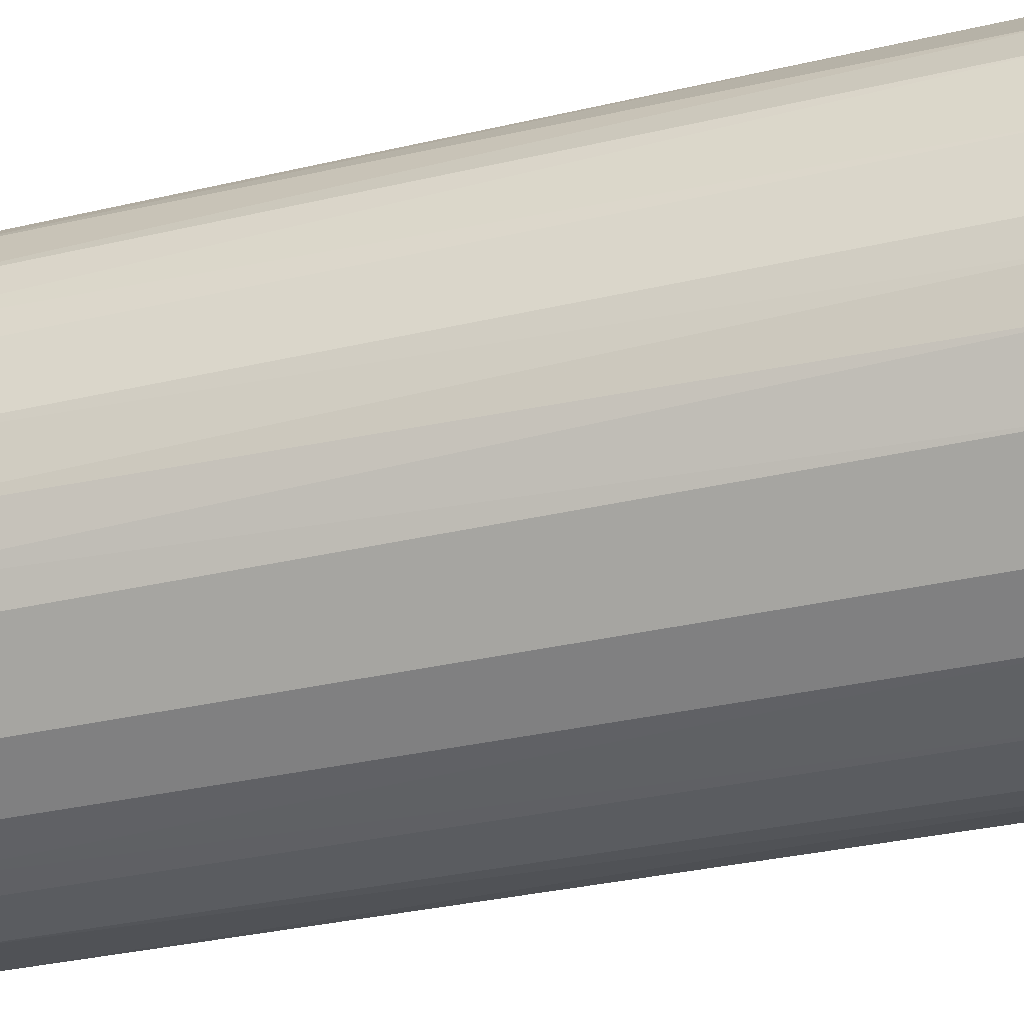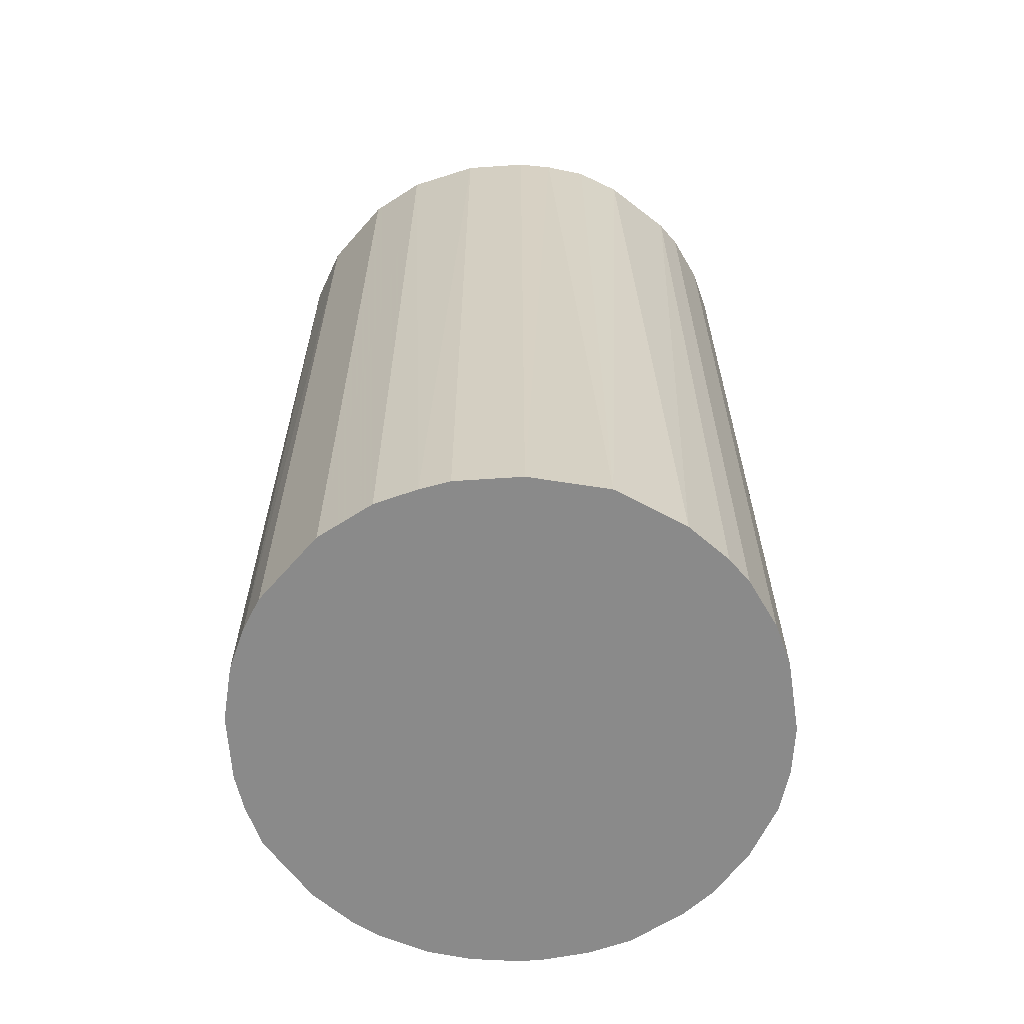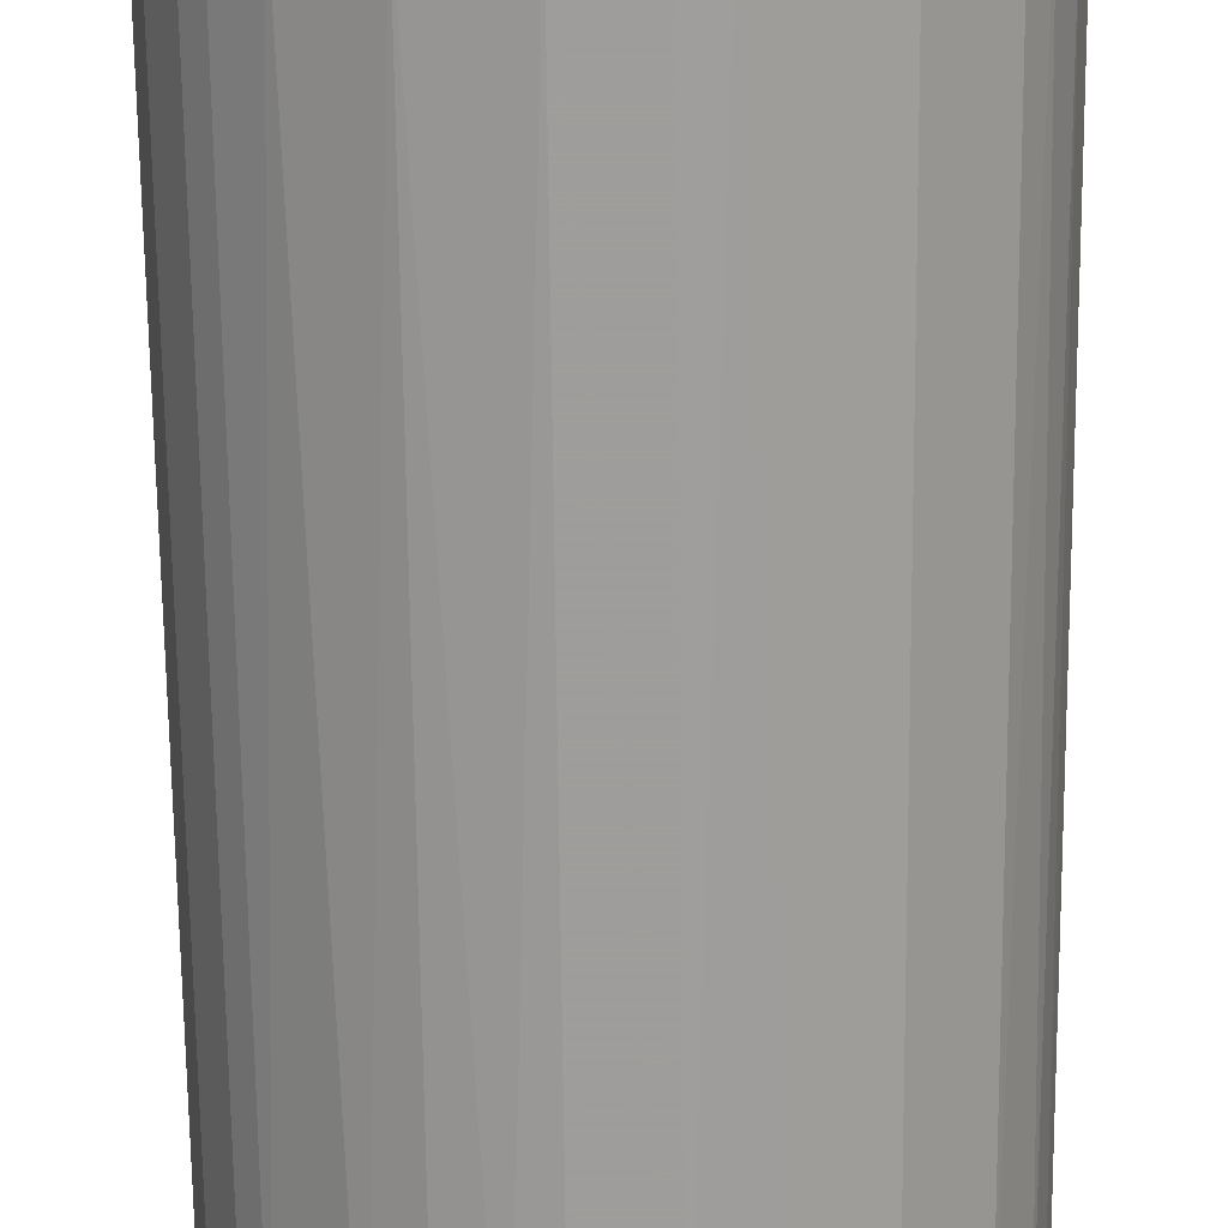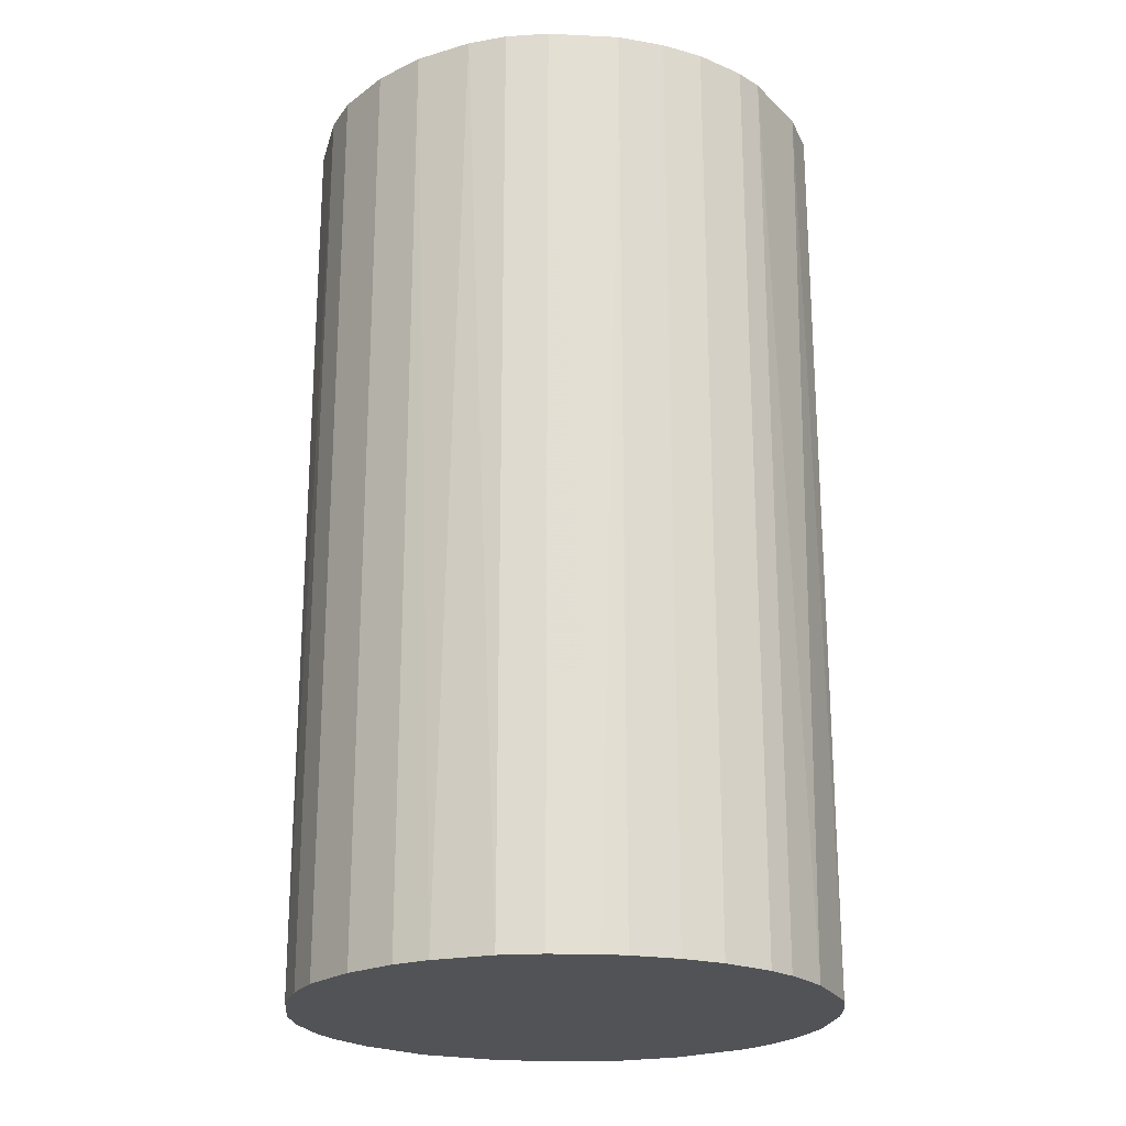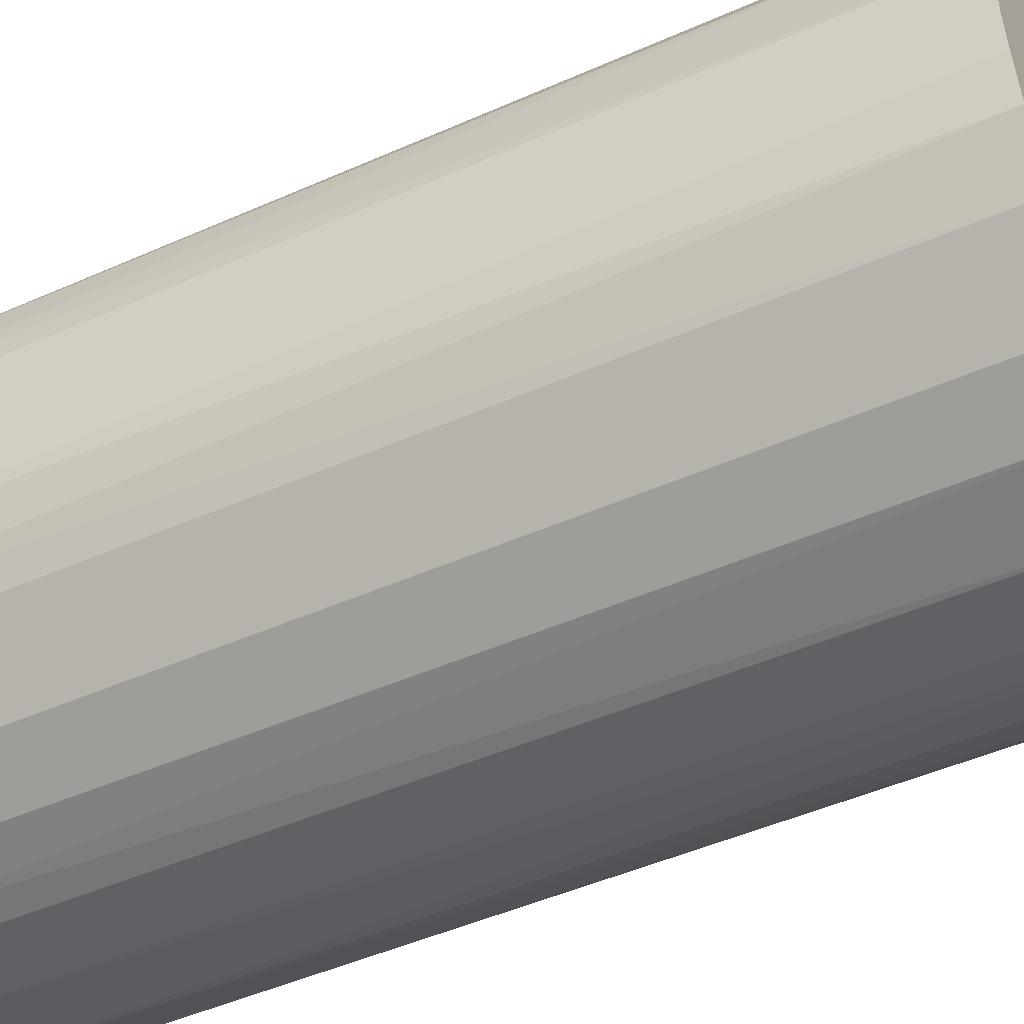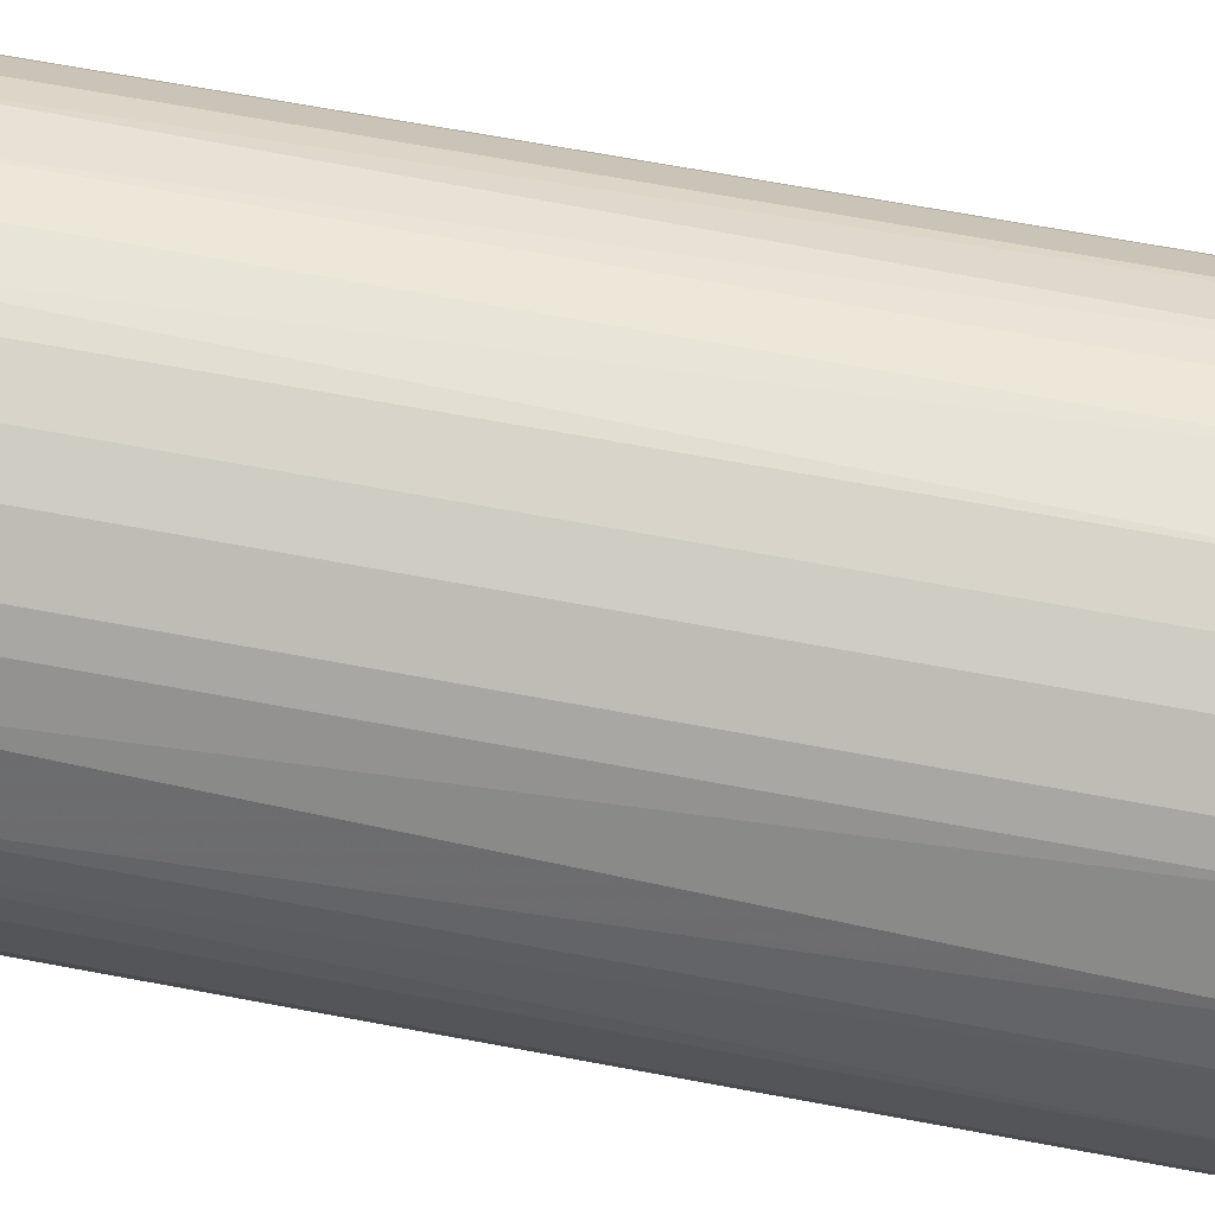
<metadata>
{"format":"obj","ext":"obj","renderer":"f3d","projection":"perspective","resolution":1024,"background":"white","views":[{"elev":-33.6,"azim":-72.3,"up":"+Y"},{"elev":-63.5,"azim":3.9,"up":"+Z"},{"elev":-70.7,"azim":-179.4,"up":"+Y"},{"elev":-22.2,"azim":170.4,"up":"+Z"},{"elev":-47.2,"azim":-63.4,"up":"+Y"},{"elev":67.8,"azim":-79.4,"up":"+Y"}]}
</metadata>
<code>
o convex_0
v -0.001134 0.02797 0.04893
v -0.003617 -0.02778 -0.04893
v -0.006711 -0.02715 -0.04893
v 0.006288 0.02735 -0.04893
v 0.02735 -0.006089 0.04893
v -0.02715 -0.006711 0.04893
v -0.02591 0.01124 -0.04893
v 0.02735 -0.006089 -0.04893
v 0.00691 -0.02715 0.04893
v 0.02301 0.0162 0.04893
v -0.01786 0.02177 0.04893
v -0.02468 -0.01353 -0.04893
v -0.01662 -0.02281 0.04893
v 0.01806 -0.02158 -0.04893
v 0.02611 0.01063 -0.04893
v -0.01043 0.02611 -0.04893
v 0.02177 -0.01786 0.04893
v -0.02591 0.01124 0.04893
v 0.01434 0.02425 0.04893
v 0.0193 0.02054 -0.04893
v -0.02778 -0.003611 -0.04893
v 0.02735 0.006293 0.04893
v -0.003617 -0.02778 0.04893
v -0.01662 -0.02281 -0.04893
v 0.01125 -0.02592 -0.04893
v -0.02158 0.01806 -0.04893
v -0.02281 -0.01662 0.04893
v 0.02364 -0.01538 -0.04893
v 0.01558 -0.02344 0.04893
v -0.02778 0.003194 0.04893
v 0.02797 0.001338 -0.04893
v -0.01043 0.02611 0.04893
v -0.001134 0.02797 -0.04893
v -0.01105 -0.02592 0.04893
v 0.006288 0.02735 0.04893
v 0.01063 0.02611 -0.04893
v 0.003194 -0.02778 -0.04893
v -0.01538 0.02363 -0.04893
v 0.02611 -0.01043 0.04893
v -0.02778 0.003194 -0.04893
v -0.02344 0.01558 0.04893
v 0.02797 -0.001134 0.04893
v -0.02591 -0.01105 0.04893
v 0.0193 0.02054 0.04893
v -0.02281 -0.01662 -0.04893
v 0.02301 0.0162 -0.04893
v -0.006094 0.02735 -0.04893
v -0.01105 -0.02592 -0.04893
v 0.02611 0.01063 0.04893
v -0.02653 -0.009188 -0.04893
v 0.01125 -0.02592 0.04893
v 0.0162 0.02301 -0.04893
v 0.02611 -0.01043 -0.04893
v 0.003194 -0.02778 0.04893
v -0.02778 -0.003611 0.04893
v -0.02715 0.00691 -0.04893
v 0.01063 0.02611 0.04893
v -0.006094 0.02735 0.04893
v 0.02735 0.006293 -0.04893
v 0.02364 -0.01538 0.04893
v 0.001339 0.02797 -0.04893
v -0.01538 0.02363 0.04893
v -0.01786 0.02177 -0.04893
v 0.02177 -0.01786 -0.04893
f 28 17 64
f 2 3 4
f 5 1 6
f 4 3 7
f 2 4 8
f 5 6 9
f 1 5 10
f 6 1 11
f 7 3 12
f 9 6 13
f 2 8 14
f 8 4 15
f 4 7 16
f 5 9 17
f 6 11 18
f 1 10 19
f 15 4 20
f 7 12 21
f 10 5 22
f 3 2 23
f 9 13 23
f 12 3 24
f 2 14 25
f 16 7 26
f 13 6 27
f 24 13 27
f 14 8 28
f 17 9 29
f 14 17 29
f 25 14 29
f 6 18 30
f 8 15 31
f 11 1 32
f 4 16 33
f 3 23 34
f 23 13 34
f 13 24 34
f 1 19 35
f 20 4 36
f 4 35 36
f 23 2 37
f 2 25 37
f 25 9 37
f 16 26 38
f 32 16 38
f 8 5 39
f 5 17 39
f 7 21 40
f 21 30 40
f 7 18 41
f 18 11 41
f 26 7 41
f 11 26 41
f 5 8 42
f 22 5 42
f 8 31 42
f 31 22 42
f 27 6 43
f 12 27 43
f 19 10 44
f 10 20 44
f 12 24 45
f 27 12 45
f 24 27 45
f 10 15 46
f 15 20 46
f 20 10 46
f 16 32 47
f 1 33 47
f 33 16 47
f 24 3 48
f 3 34 48
f 34 24 48
f 15 10 49
f 10 22 49
f 22 15 49
f 6 21 50
f 21 12 50
f 43 6 50
f 12 43 50
f 9 25 51
f 29 9 51
f 25 29 51
f 36 19 52
f 20 36 52
f 19 44 52
f 44 20 52
f 28 8 53
f 8 39 53
f 39 28 53
f 9 23 54
f 23 37 54
f 37 9 54
f 21 6 55
f 6 30 55
f 30 21 55
f 18 7 56
f 30 18 56
f 7 40 56
f 40 30 56
f 35 19 57
f 19 36 57
f 36 35 57
f 32 1 58
f 1 47 58
f 47 32 58
f 15 22 59
f 31 15 59
f 22 31 59
f 17 28 60
f 39 17 60
f 28 39 60
f 33 1 61
f 4 33 61
f 1 35 61
f 35 4 61
f 11 32 62
f 38 11 62
f 32 38 62
f 26 11 63
f 38 26 63
f 11 38 63
f 17 14 64
f 14 28 64

</code>
